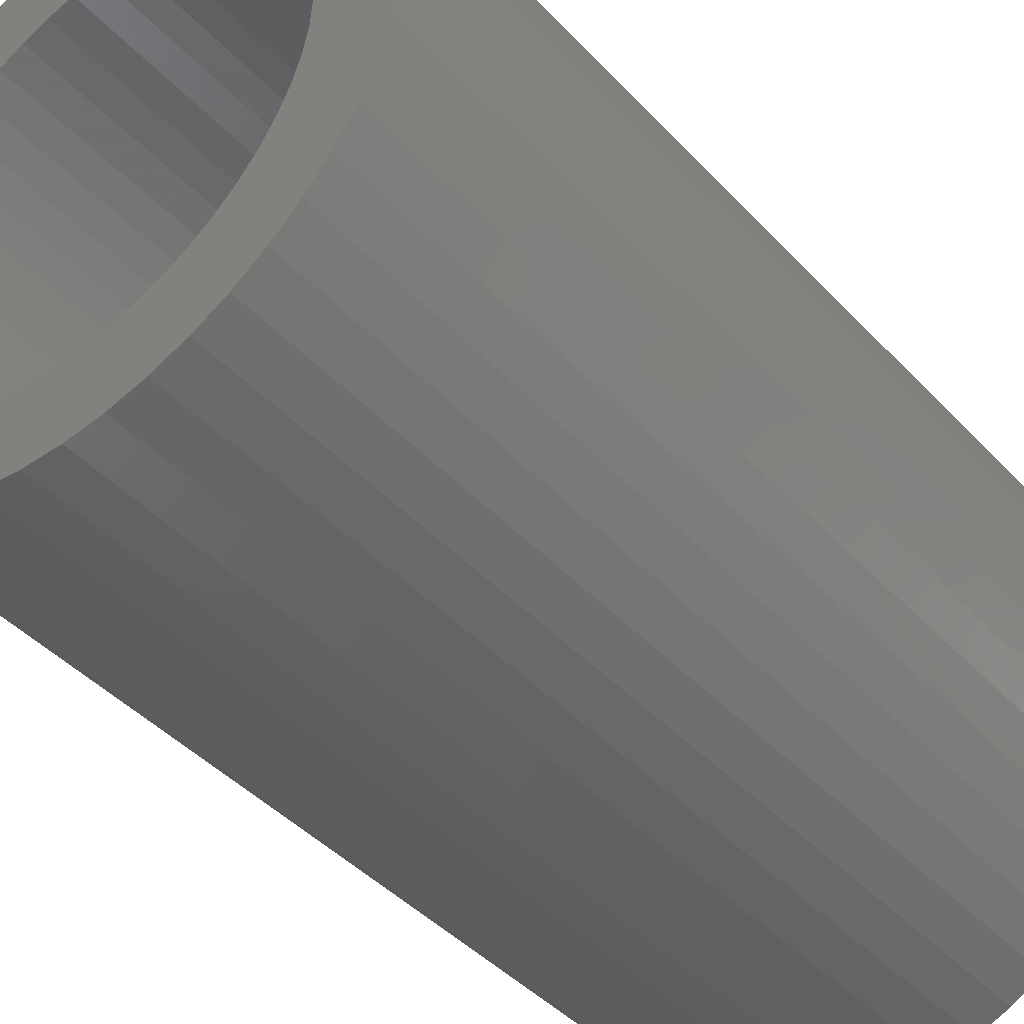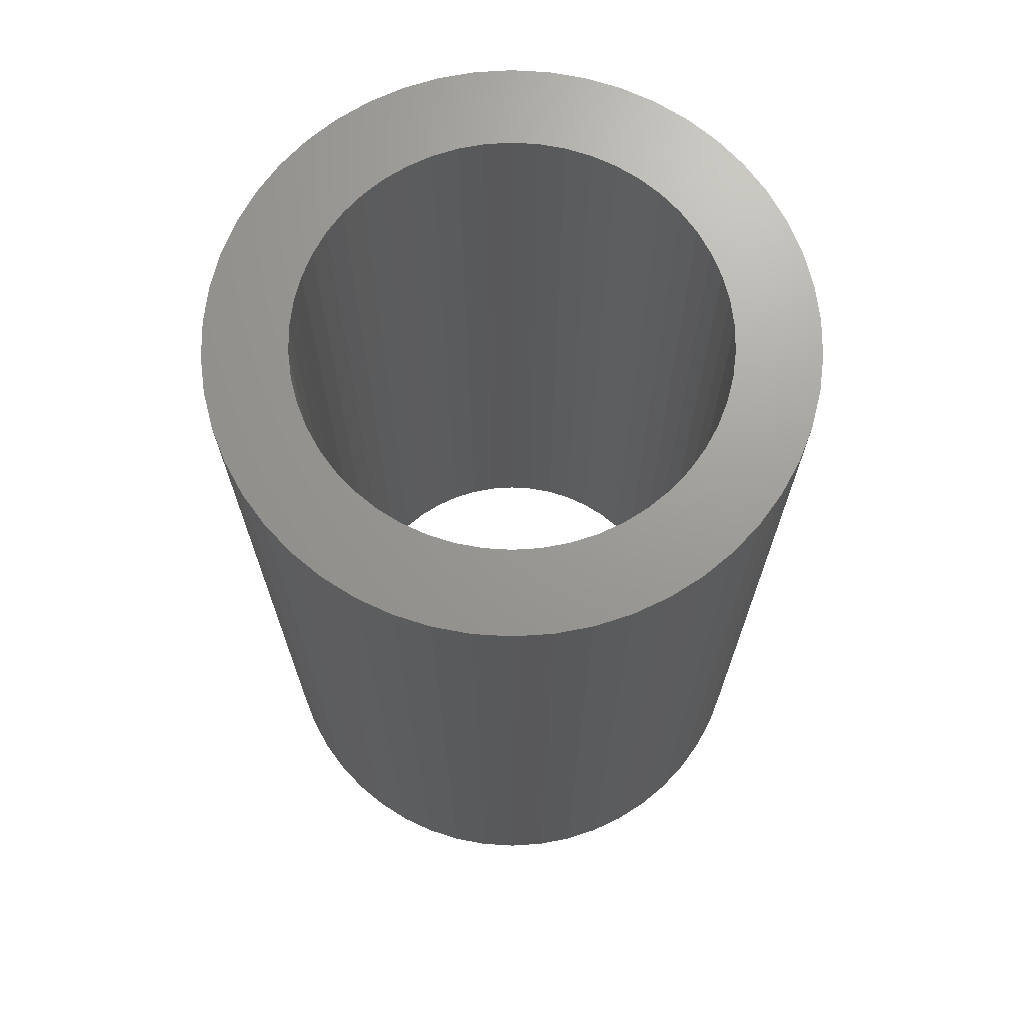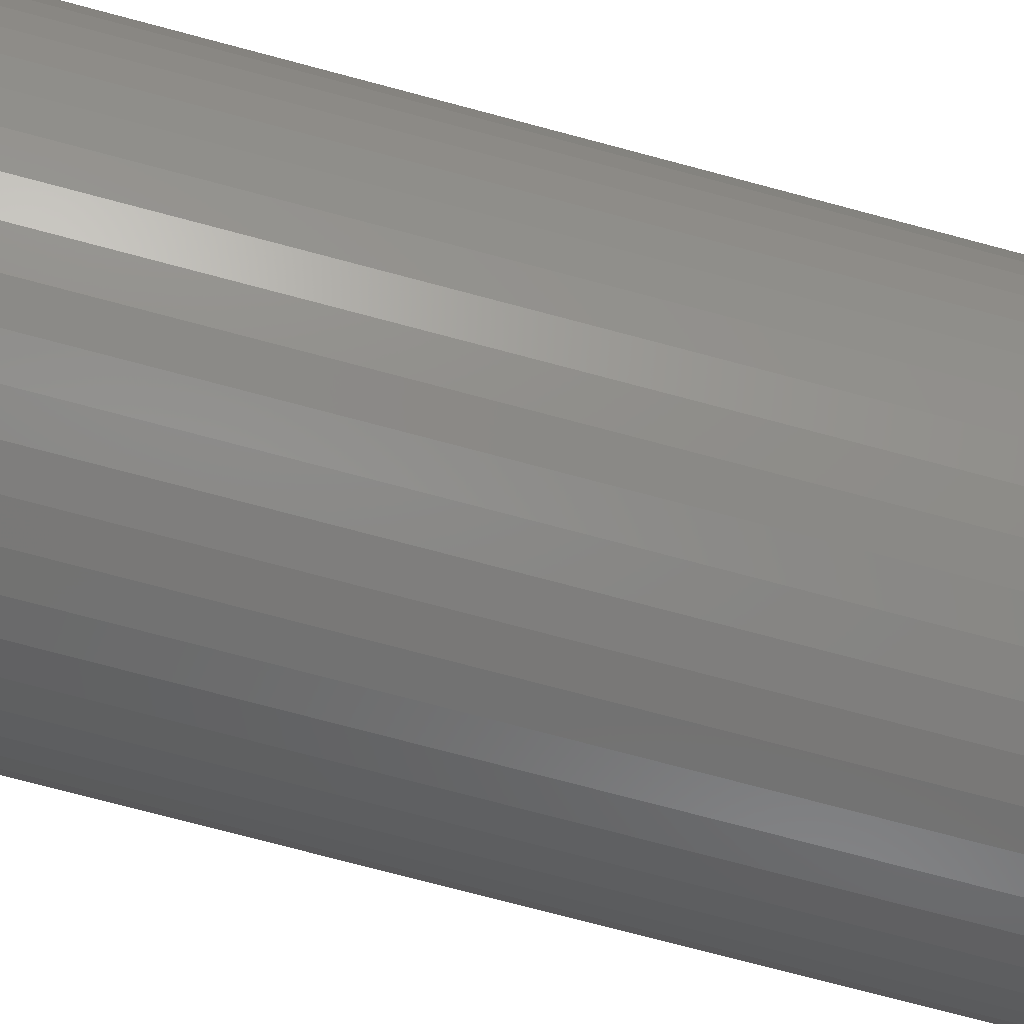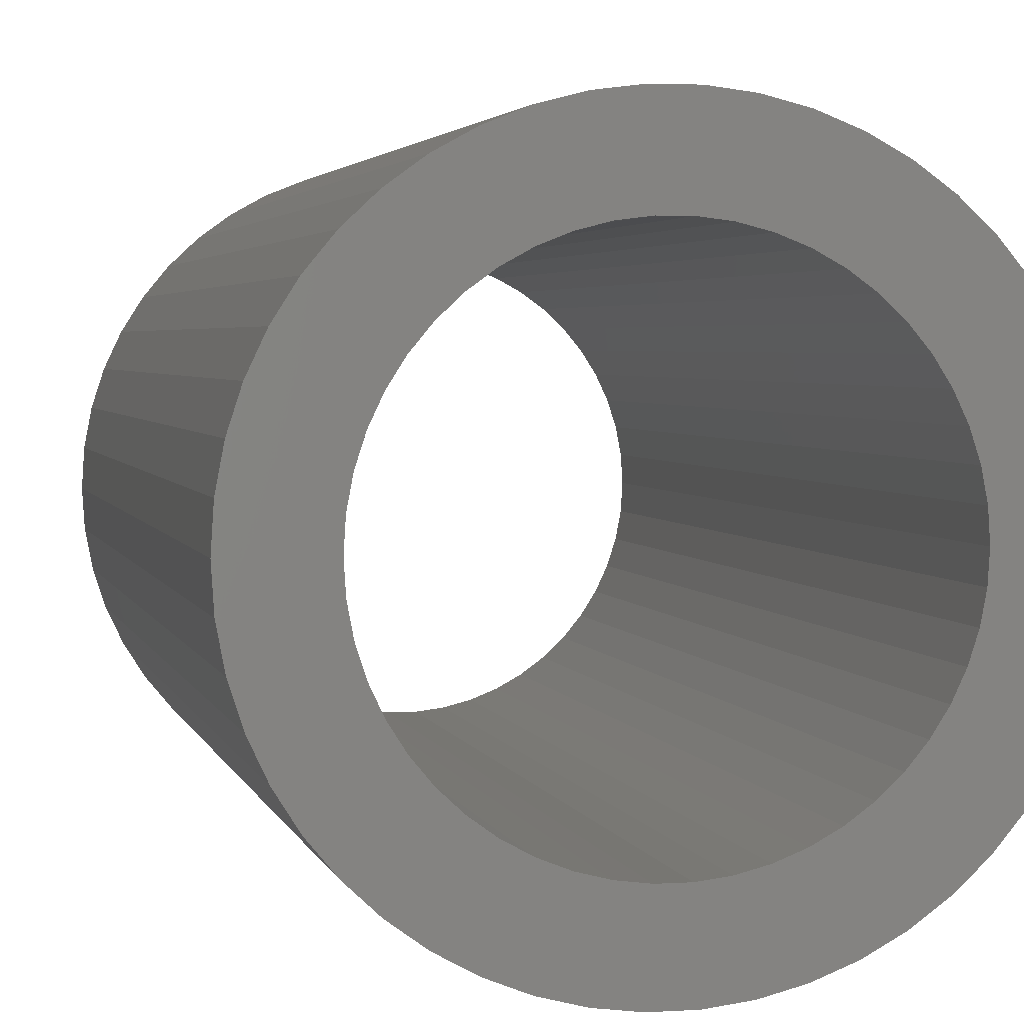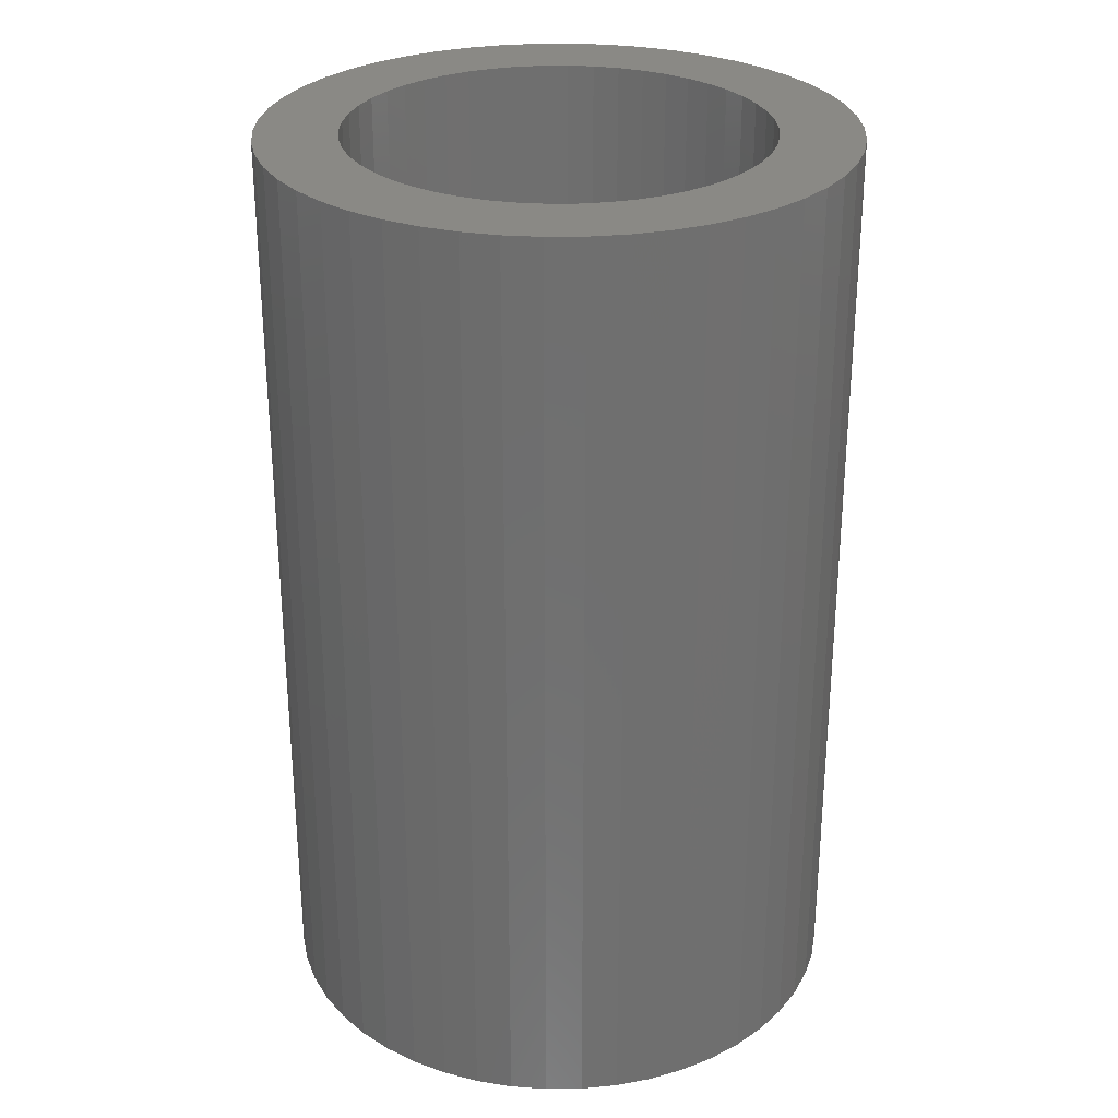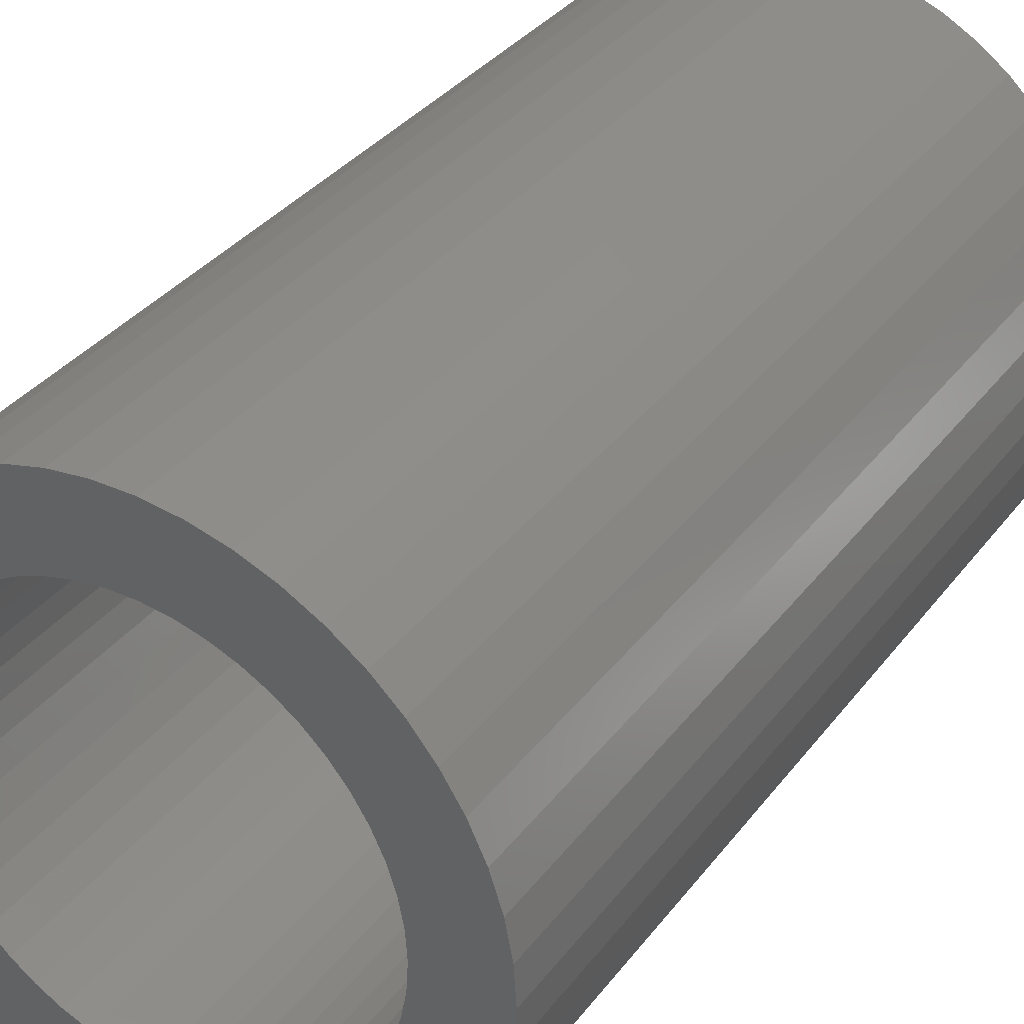
<metadata>
{"format":"stl","ext":"stl","renderer":"f3d","projection":"perspective","resolution":1024,"background":"white","views":[{"elev":-43.0,"azim":-141.0,"up":"+Y"},{"elev":69.6,"azim":-46.9,"up":"+Z"},{"elev":-78.4,"azim":75.3,"up":"+Y"},{"elev":3.1,"azim":167.4,"up":"+Y"},{"elev":28.5,"azim":56.6,"up":"+Z"},{"elev":34.5,"azim":31.7,"up":"+Y"}]}
</metadata>
<code>
# stl→obj: 200 verts, 400 faces
v 2.5 0 4
v 2.48 0.3133 -4
v 2.48 0.3133 4
v 2.5 0 -4
v -2.5 0 -4
v -2.48 0.3133 4
v -2.48 0.3133 -4
v -2.5 0 4
v 0.157 2.495 -4
v -0.157 2.495 4
v 0.157 2.495 4
v -0.157 2.495 -4
v -0.157 -2.495 -4
v 0.157 -2.495 4
v -0.157 -2.495 4
v 0.157 -2.495 -4
v 1.822 1.711 -4
v 1.594 1.926 4
v 1.822 1.711 4
v 1.594 1.926 -4
v -1.594 1.926 -4
v -1.822 1.711 4
v -1.594 1.926 4
v -1.822 1.711 -4
v -0.7725 2.378 -4
v -1.064 2.262 4
v -0.7725 2.378 4
v -1.064 2.262 -4
v 2.324 0.9203 4
v 2.191 1.204 -4
v 2.191 1.204 4
v 2.324 0.9203 -4
v 1.064 2.262 -4
v 0.7725 2.378 4
v 1.064 2.262 4
v 0.7725 2.378 -4
v 0.4685 2.456 4
v 0.4685 2.456 -4
v 1.34 2.111 -4
v 1.34 2.111 4
v -2.324 0.9203 -4
v -2.191 1.204 4
v -2.191 1.204 -4
v -2.324 0.9203 4
v -2.023 1.469 4
v -2.023 1.469 -4
v 1.8 0 4
v 1.786 0.2256 4
v 2.421 0.6217 4
v 2.48 -0.3133 4
v 1.743 0.4476 4
v 1.786 -0.2256 4
v 1.674 0.6626 4
v 2.421 -0.6217 4
v 1.577 0.8672 4
v 2.023 1.469 4
v 1.743 -0.4476 4
v 1.456 1.058 4
v 2.324 -0.9203 4
v 1.674 -0.6626 4
v 1.312 1.232 4
v 1.147 1.387 4
v 0.9645 1.52 4
v 0.7664 1.629 4
v 0.5562 1.712 4
v 0.3373 1.768 4
v 0.113 1.796 4
v -0.113 1.796 4
v -0.3373 1.768 4
v -0.4685 2.456 4
v -0.5562 1.712 4
v -0.7664 1.629 4
v -0.9645 1.52 4
v -1.34 2.111 4
v -1.147 1.387 4
v -1.312 1.232 4
v -1.456 1.058 4
v -1.577 0.8672 4
v -1.674 0.6626 4
v 2.191 -1.204 4
v 1.577 -0.8672 4
v 2.023 -1.469 4
v 1.456 -1.058 4
v 1.822 -1.711 4
v 1.312 -1.232 4
v 1.594 -1.926 4
v 1.147 -1.387 4
v 1.34 -2.111 4
v 0.9645 -1.52 4
v 1.064 -2.262 4
v 0.7664 -1.629 4
v 0.7725 -2.378 4
v 0.5562 -1.712 4
v 0.4685 -2.456 4
v 0.3373 -1.768 4
v 0.113 -1.796 4
v -0.113 -1.796 4
v -0.3373 -1.768 4
v -0.4685 -2.456 4
v -0.5562 -1.712 4
v -0.7725 -2.378 4
v -0.7664 -1.629 4
v -1.064 -2.262 4
v -0.9645 -1.52 4
v -1.34 -2.111 4
v -1.147 -1.387 4
v -1.594 -1.926 4
v -1.312 -1.232 4
v -1.822 -1.711 4
v -1.456 -1.058 4
v -2.023 -1.469 4
v -1.577 -0.8672 4
v -2.191 -1.204 4
v -1.674 -0.6626 4
v -2.324 -0.9203 4
v -1.743 -0.4476 4
v -2.421 -0.6217 4
v -1.786 -0.2256 4
v -2.48 -0.3133 4
v -1.8 0 4
v -1.743 0.4476 4
v -2.421 0.6217 4
v -1.786 0.2256 4
v -1.34 2.111 -4
v -0.4685 2.456 -4
v 1.8 0 -4
v 2.48 -0.3133 -4
v 1.786 -0.2256 -4
v 2.421 -0.6217 -4
v 1.743 -0.4476 -4
v 2.324 -0.9203 -4
v 1.786 0.2256 -4
v 1.674 -0.6626 -4
v 2.191 -1.204 -4
v 2.421 0.6217 -4
v 1.577 -0.8672 -4
v 2.023 -1.469 -4
v 1.743 0.4476 -4
v 1.456 -1.058 -4
v 1.822 -1.711 -4
v 1.674 0.6626 -4
v 1.312 -1.232 -4
v 1.594 -1.926 -4
v 1.147 -1.387 -4
v 1.34 -2.111 -4
v 0.9645 -1.52 -4
v 1.064 -2.262 -4
v 0.7664 -1.629 -4
v 0.7725 -2.378 -4
v 0.5562 -1.712 -4
v 0.4685 -2.456 -4
v 0.3373 -1.768 -4
v 0.113 -1.796 -4
v -0.113 -1.796 -4
v -0.3373 -1.768 -4
v -0.4685 -2.456 -4
v -0.5562 -1.712 -4
v -0.7725 -2.378 -4
v -0.7664 -1.629 -4
v -1.064 -2.262 -4
v -0.9645 -1.52 -4
v -1.34 -2.111 -4
v -1.147 -1.387 -4
v -1.594 -1.926 -4
v -1.312 -1.232 -4
v -1.822 -1.711 -4
v -1.456 -1.058 -4
v -2.023 -1.469 -4
v -1.577 -0.8672 -4
v -2.191 -1.204 -4
v -2.324 -0.9203 -4
v -1.674 -0.6626 -4
v 1.577 0.8672 -4
v 2.023 1.469 -4
v 1.456 1.058 -4
v 1.312 1.232 -4
v 1.147 1.387 -4
v 0.9645 1.52 -4
v 0.7664 1.629 -4
v 0.5562 1.712 -4
v 0.3373 1.768 -4
v 0.113 1.796 -4
v -0.113 1.796 -4
v -0.3373 1.768 -4
v -0.5562 1.712 -4
v -0.7664 1.629 -4
v -0.9645 1.52 -4
v -1.147 1.387 -4
v -1.312 1.232 -4
v -1.456 1.058 -4
v -1.577 0.8672 -4
v -1.674 0.6626 -4
v -1.743 0.4476 -4
v -2.421 0.6217 -4
v -1.786 0.2256 -4
v -1.8 0 -4
v -1.743 -0.4476 -4
v -2.421 -0.6217 -4
v -1.786 -0.2256 -4
v -2.48 -0.3133 -4
f 1 2 3
f 2 1 4
f 5 6 7
f 6 5 8
f 9 10 11
f 10 9 12
f 13 14 15
f 14 13 16
f 17 18 19
f 18 17 20
f 21 22 23
f 22 21 24
f 25 26 27
f 26 25 28
f 29 30 31
f 30 29 32
f 33 34 35
f 34 33 36
f 36 37 34
f 37 36 38
f 39 35 40
f 35 39 33
f 41 42 43
f 42 41 44
f 43 45 46
f 45 43 42
f 47 1 3
f 48 3 49
f 1 47 50
f 51 49 29
f 52 50 47
f 53 29 31
f 50 52 54
f 55 31 56
f 57 54 52
f 58 56 19
f 54 57 59
f 60 59 57
f 3 48 47
f 49 51 48
f 29 53 51
f 61 19 18
f 31 55 53
f 56 58 55
f 62 18 40
f 19 61 58
f 18 62 61
f 63 40 35
f 40 63 62
f 64 35 34
f 35 64 63
f 34 65 64
f 37 65 34
f 37 66 65
f 11 66 37
f 11 67 66
f 11 68 67
f 10 68 11
f 10 69 68
f 70 69 10
f 70 71 69
f 27 71 70
f 71 27 72
f 26 72 27
f 72 26 73
f 74 73 26
f 73 74 75
f 23 75 74
f 75 23 76
f 22 76 23
f 76 22 77
f 45 77 22
f 77 45 78
f 42 78 45
f 44 79 42
f 78 42 79
f 59 60 80
f 81 80 60
f 80 81 82
f 83 82 81
f 82 83 84
f 85 84 83
f 84 85 86
f 87 86 85
f 86 87 88
f 89 88 87
f 88 89 90
f 91 90 89
f 90 91 92
f 93 92 91
f 93 94 92
f 95 94 93
f 95 14 94
f 96 14 95
f 97 14 96
f 97 15 14
f 98 15 97
f 98 99 15
f 100 99 98
f 101 100 102
f 100 101 99
f 103 102 104
f 102 103 101
f 105 104 106
f 107 106 108
f 104 105 103
f 109 108 110
f 111 110 112
f 106 107 105
f 113 112 114
f 115 114 116
f 117 116 118
f 108 109 107
f 119 118 120
f 79 44 121
f 122 121 44
f 110 111 109
f 121 122 123
f 112 113 111
f 6 123 122
f 114 115 113
f 123 6 120
f 116 117 115
f 8 120 6
f 118 119 117
f 120 8 119
f 124 23 74
f 23 124 21
f 12 70 10
f 70 12 125
f 126 4 127
f 128 127 129
f 4 126 2
f 130 129 131
f 132 2 126
f 133 131 134
f 2 132 135
f 136 134 137
f 138 135 132
f 139 137 140
f 135 138 32
f 141 32 138
f 127 128 126
f 129 130 128
f 131 133 130
f 142 140 143
f 134 136 133
f 137 139 136
f 144 143 145
f 140 142 139
f 143 144 142
f 146 145 147
f 145 146 144
f 148 147 149
f 147 148 146
f 149 150 148
f 151 150 149
f 151 152 150
f 16 152 151
f 16 153 152
f 16 154 153
f 13 154 16
f 13 155 154
f 156 155 13
f 156 157 155
f 158 157 156
f 157 158 159
f 160 159 158
f 159 160 161
f 162 161 160
f 161 162 163
f 164 163 162
f 163 164 165
f 166 165 164
f 165 166 167
f 168 167 166
f 167 168 169
f 170 169 168
f 171 172 170
f 169 170 172
f 32 141 30
f 173 30 141
f 30 173 174
f 175 174 173
f 174 175 17
f 176 17 175
f 17 176 20
f 177 20 176
f 20 177 39
f 178 39 177
f 39 178 33
f 179 33 178
f 33 179 36
f 180 36 179
f 180 38 36
f 181 38 180
f 181 9 38
f 182 9 181
f 183 9 182
f 183 12 9
f 184 12 183
f 184 125 12
f 185 125 184
f 25 185 186
f 185 25 125
f 28 186 187
f 186 28 25
f 124 187 188
f 21 188 189
f 187 124 28
f 24 189 190
f 46 190 191
f 188 21 124
f 43 191 192
f 41 192 193
f 194 193 195
f 189 24 21
f 7 195 196
f 172 171 197
f 198 197 171
f 190 46 24
f 197 198 199
f 191 43 46
f 200 199 198
f 192 41 43
f 199 200 196
f 193 194 41
f 5 196 200
f 195 7 194
f 196 5 7
f 16 94 14
f 94 16 151
f 49 32 29
f 32 49 135
f 3 135 49
f 135 3 2
f 56 17 19
f 17 56 174
f 31 174 56
f 174 31 30
f 38 11 37
f 11 38 9
f 20 40 18
f 40 20 39
f 7 122 194
f 122 7 6
f 50 4 1
f 4 50 127
f 80 131 59
f 131 80 134
f 160 101 103
f 101 160 158
f 168 113 170
f 113 168 111
f 170 115 171
f 115 170 113
f 149 90 92
f 90 149 147
f 46 22 24
f 22 46 45
f 194 44 41
f 44 194 122
f 28 74 26
f 74 28 124
f 125 27 70
f 27 125 25
f 59 129 54
f 129 59 131
f 54 127 50
f 127 54 129
f 200 8 5
f 8 200 119
f 198 119 200
f 119 198 117
f 171 117 198
f 117 171 115
f 143 84 86
f 84 143 140
f 147 88 90
f 88 147 145
f 151 92 94
f 92 151 149
f 82 134 80
f 134 82 137
f 84 137 82
f 137 84 140
f 156 15 99
f 15 156 13
f 166 107 109
f 107 166 164
f 158 99 101
f 99 158 156
f 166 111 168
f 111 166 109
f 145 86 88
f 86 145 143
f 162 103 105
f 103 162 160
f 164 105 107
f 105 164 162
f 121 192 79
f 192 121 193
f 173 58 175
f 58 173 55
f 181 65 66
f 65 181 180
f 180 64 65
f 64 180 179
f 186 71 72
f 71 186 185
f 79 191 78
f 191 79 192
f 130 52 128
f 52 130 57
f 132 51 138
f 51 132 48
f 177 61 62
f 61 177 176
f 182 66 67
f 66 182 181
f 178 62 63
f 62 178 177
f 123 193 121
f 193 123 195
f 77 189 76
f 189 77 190
f 185 69 71
f 69 185 184
f 189 75 76
f 75 189 188
f 126 48 132
f 48 126 47
f 175 61 176
f 61 175 58
f 183 67 68
f 67 183 182
f 179 63 64
f 63 179 178
f 120 195 123
f 195 120 196
f 78 190 77
f 190 78 191
f 184 68 69
f 68 184 183
f 188 73 75
f 73 188 187
f 187 72 73
f 72 187 186
f 128 47 126
f 47 128 52
f 153 97 96
f 97 153 154
f 114 197 116
f 197 114 172
f 112 172 114
f 172 112 169
f 152 96 95
f 96 152 153
f 148 93 91
f 93 148 150
f 141 55 173
f 55 141 53
f 138 53 141
f 53 138 51
f 136 60 133
f 60 136 81
f 133 57 130
f 57 133 60
f 142 87 85
f 87 142 144
f 142 83 139
f 83 142 85
f 139 81 136
f 81 139 83
f 150 95 93
f 95 150 152
f 144 89 87
f 89 144 146
f 146 91 89
f 91 146 148
f 161 106 104
f 106 161 163
f 155 100 98
f 100 155 157
f 163 108 106
f 108 163 165
f 116 199 118
f 199 116 197
f 118 196 120
f 196 118 199
f 159 104 102
f 104 159 161
f 154 98 97
f 98 154 155
f 157 102 100
f 102 157 159
f 108 167 110
f 167 108 165
f 110 169 112
f 169 110 167

</code>
